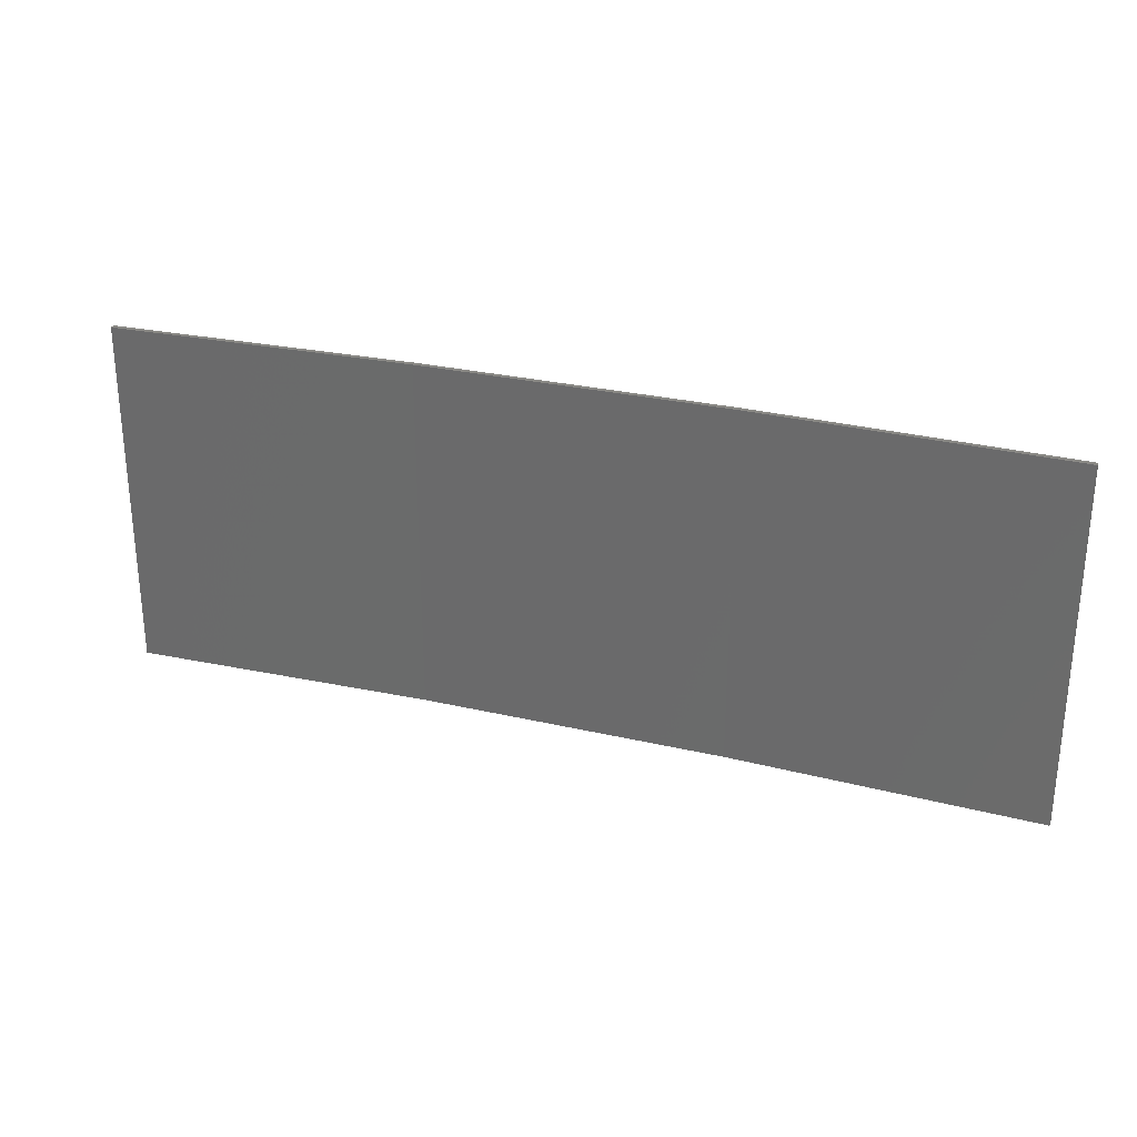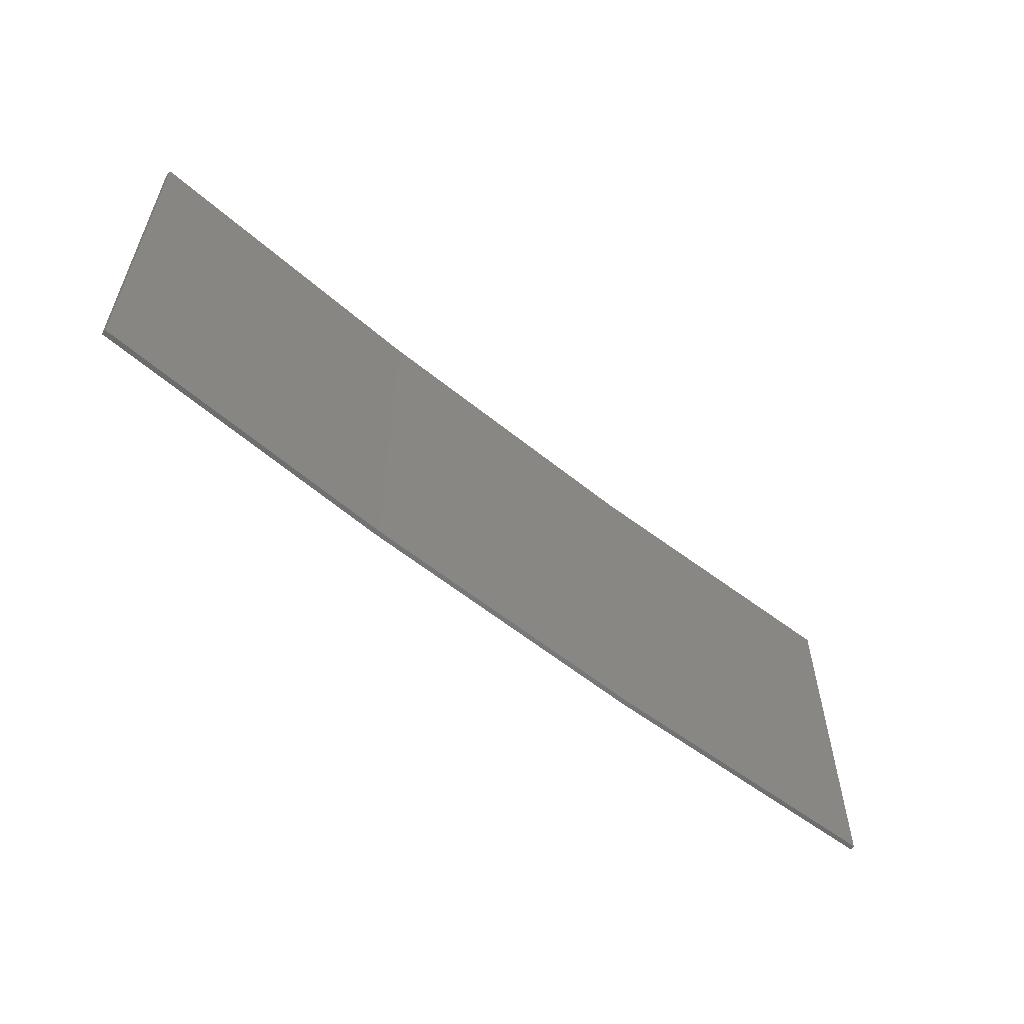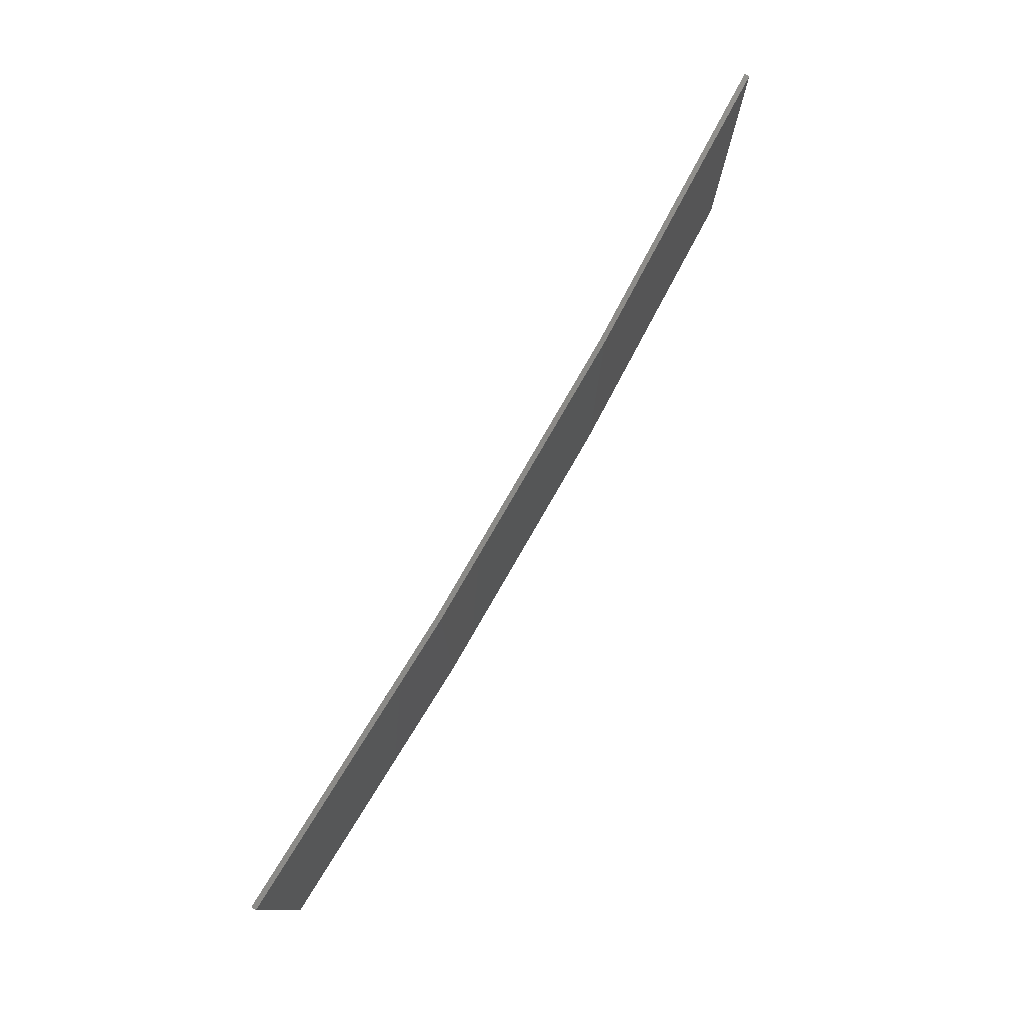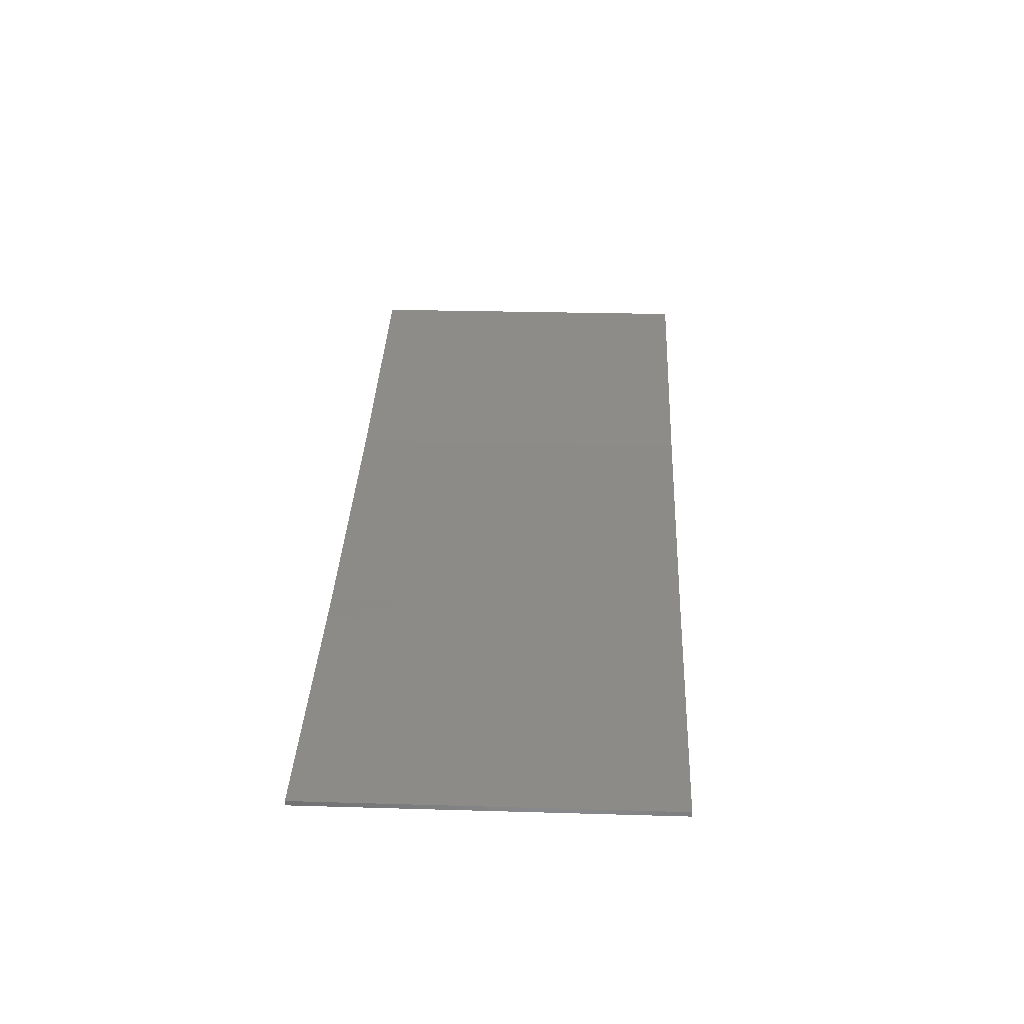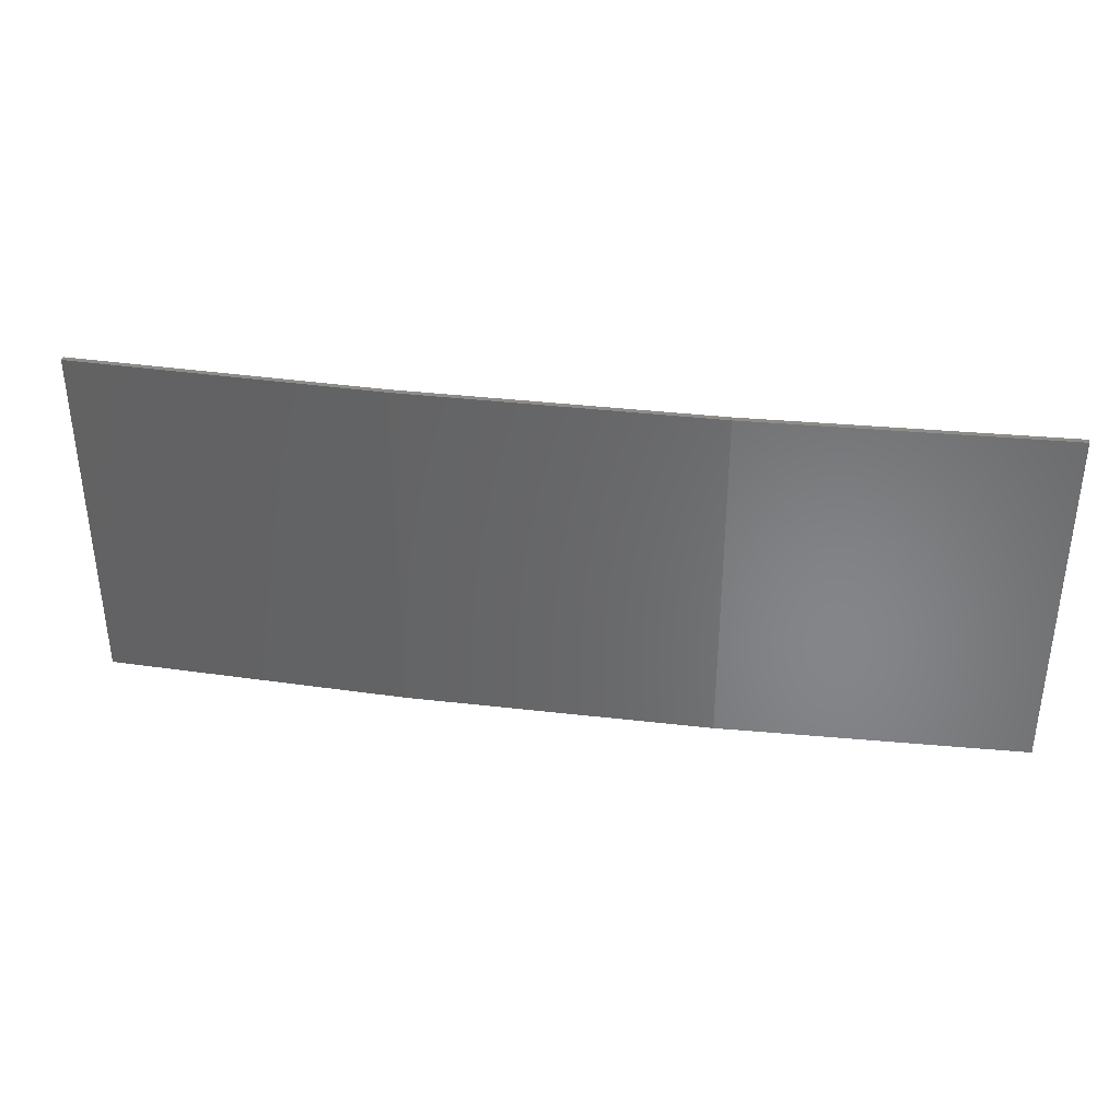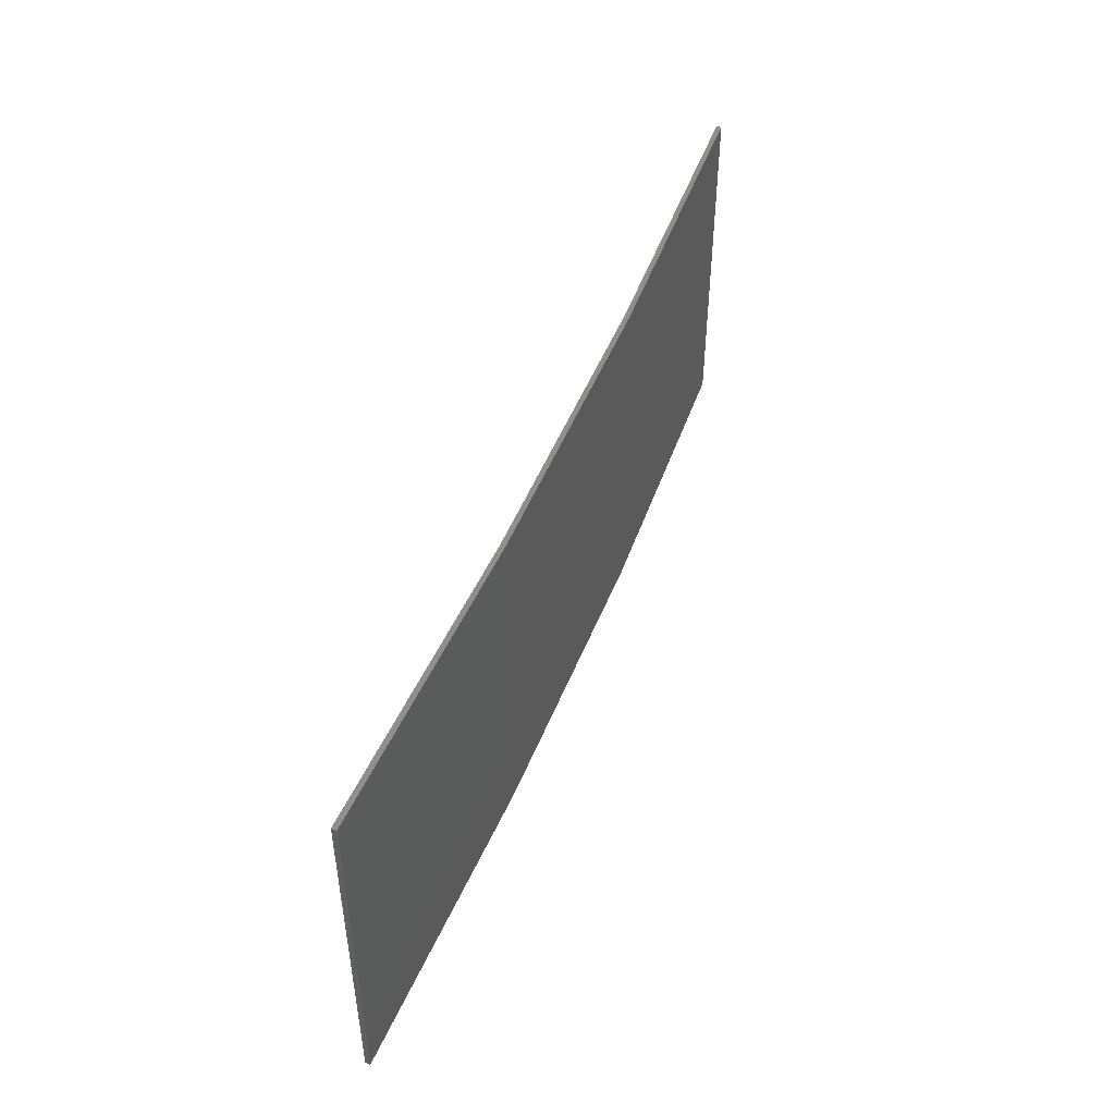
<metadata>
{"format":"stl","ext":"stl","renderer":"f3d","projection":"perspective","resolution":1024,"background":"white","views":[{"elev":28.0,"azim":-169.3,"up":"+Z"},{"elev":-57.5,"azim":130.9,"up":"+Z"},{"elev":78.0,"azim":-68.9,"up":"+Z"},{"elev":25.6,"azim":92.7,"up":"+Y"},{"elev":36.8,"azim":-0.3,"up":"+Z"},{"elev":48.1,"azim":-77.9,"up":"+Z"}]}
</metadata>
<code>
# stl→obj: 16 verts, 28 faces
v -12.95 -3.449 -107.2
v -9.907 -3.818 -107.2
v -9.907 -3.818 -103.6
v -12.95 -3.449 -103.6
v -15.98 -2.977 -107.2
v -15.98 -2.977 -103.6
v -18.99 -2.402 -107.2
v -18.99 -2.402 -103.6
v -18.98 -2.353 -103.6
v -18.98 -2.353 -107.2
v -9.902 -3.768 -103.6
v -12.94 -3.399 -107.2
v -12.94 -3.399 -103.6
v -9.902 -3.768 -107.2
v -15.97 -2.927 -107.2
v -15.97 -2.927 -103.6
f 1 2 3
f 1 3 4
f 5 4 6
f 5 1 4
f 7 6 8
f 7 5 6
f 7 9 10
f 8 9 7
f 11 12 13
f 14 12 11
f 13 15 16
f 12 15 13
f 16 10 9
f 15 10 16
f 14 3 2
f 11 3 14
f 16 9 8
f 6 16 8
f 13 16 6
f 4 13 6
f 11 13 4
f 3 11 4
f 10 15 7
f 15 5 7
f 15 12 5
f 12 1 5
f 12 14 1
f 14 2 1

</code>
